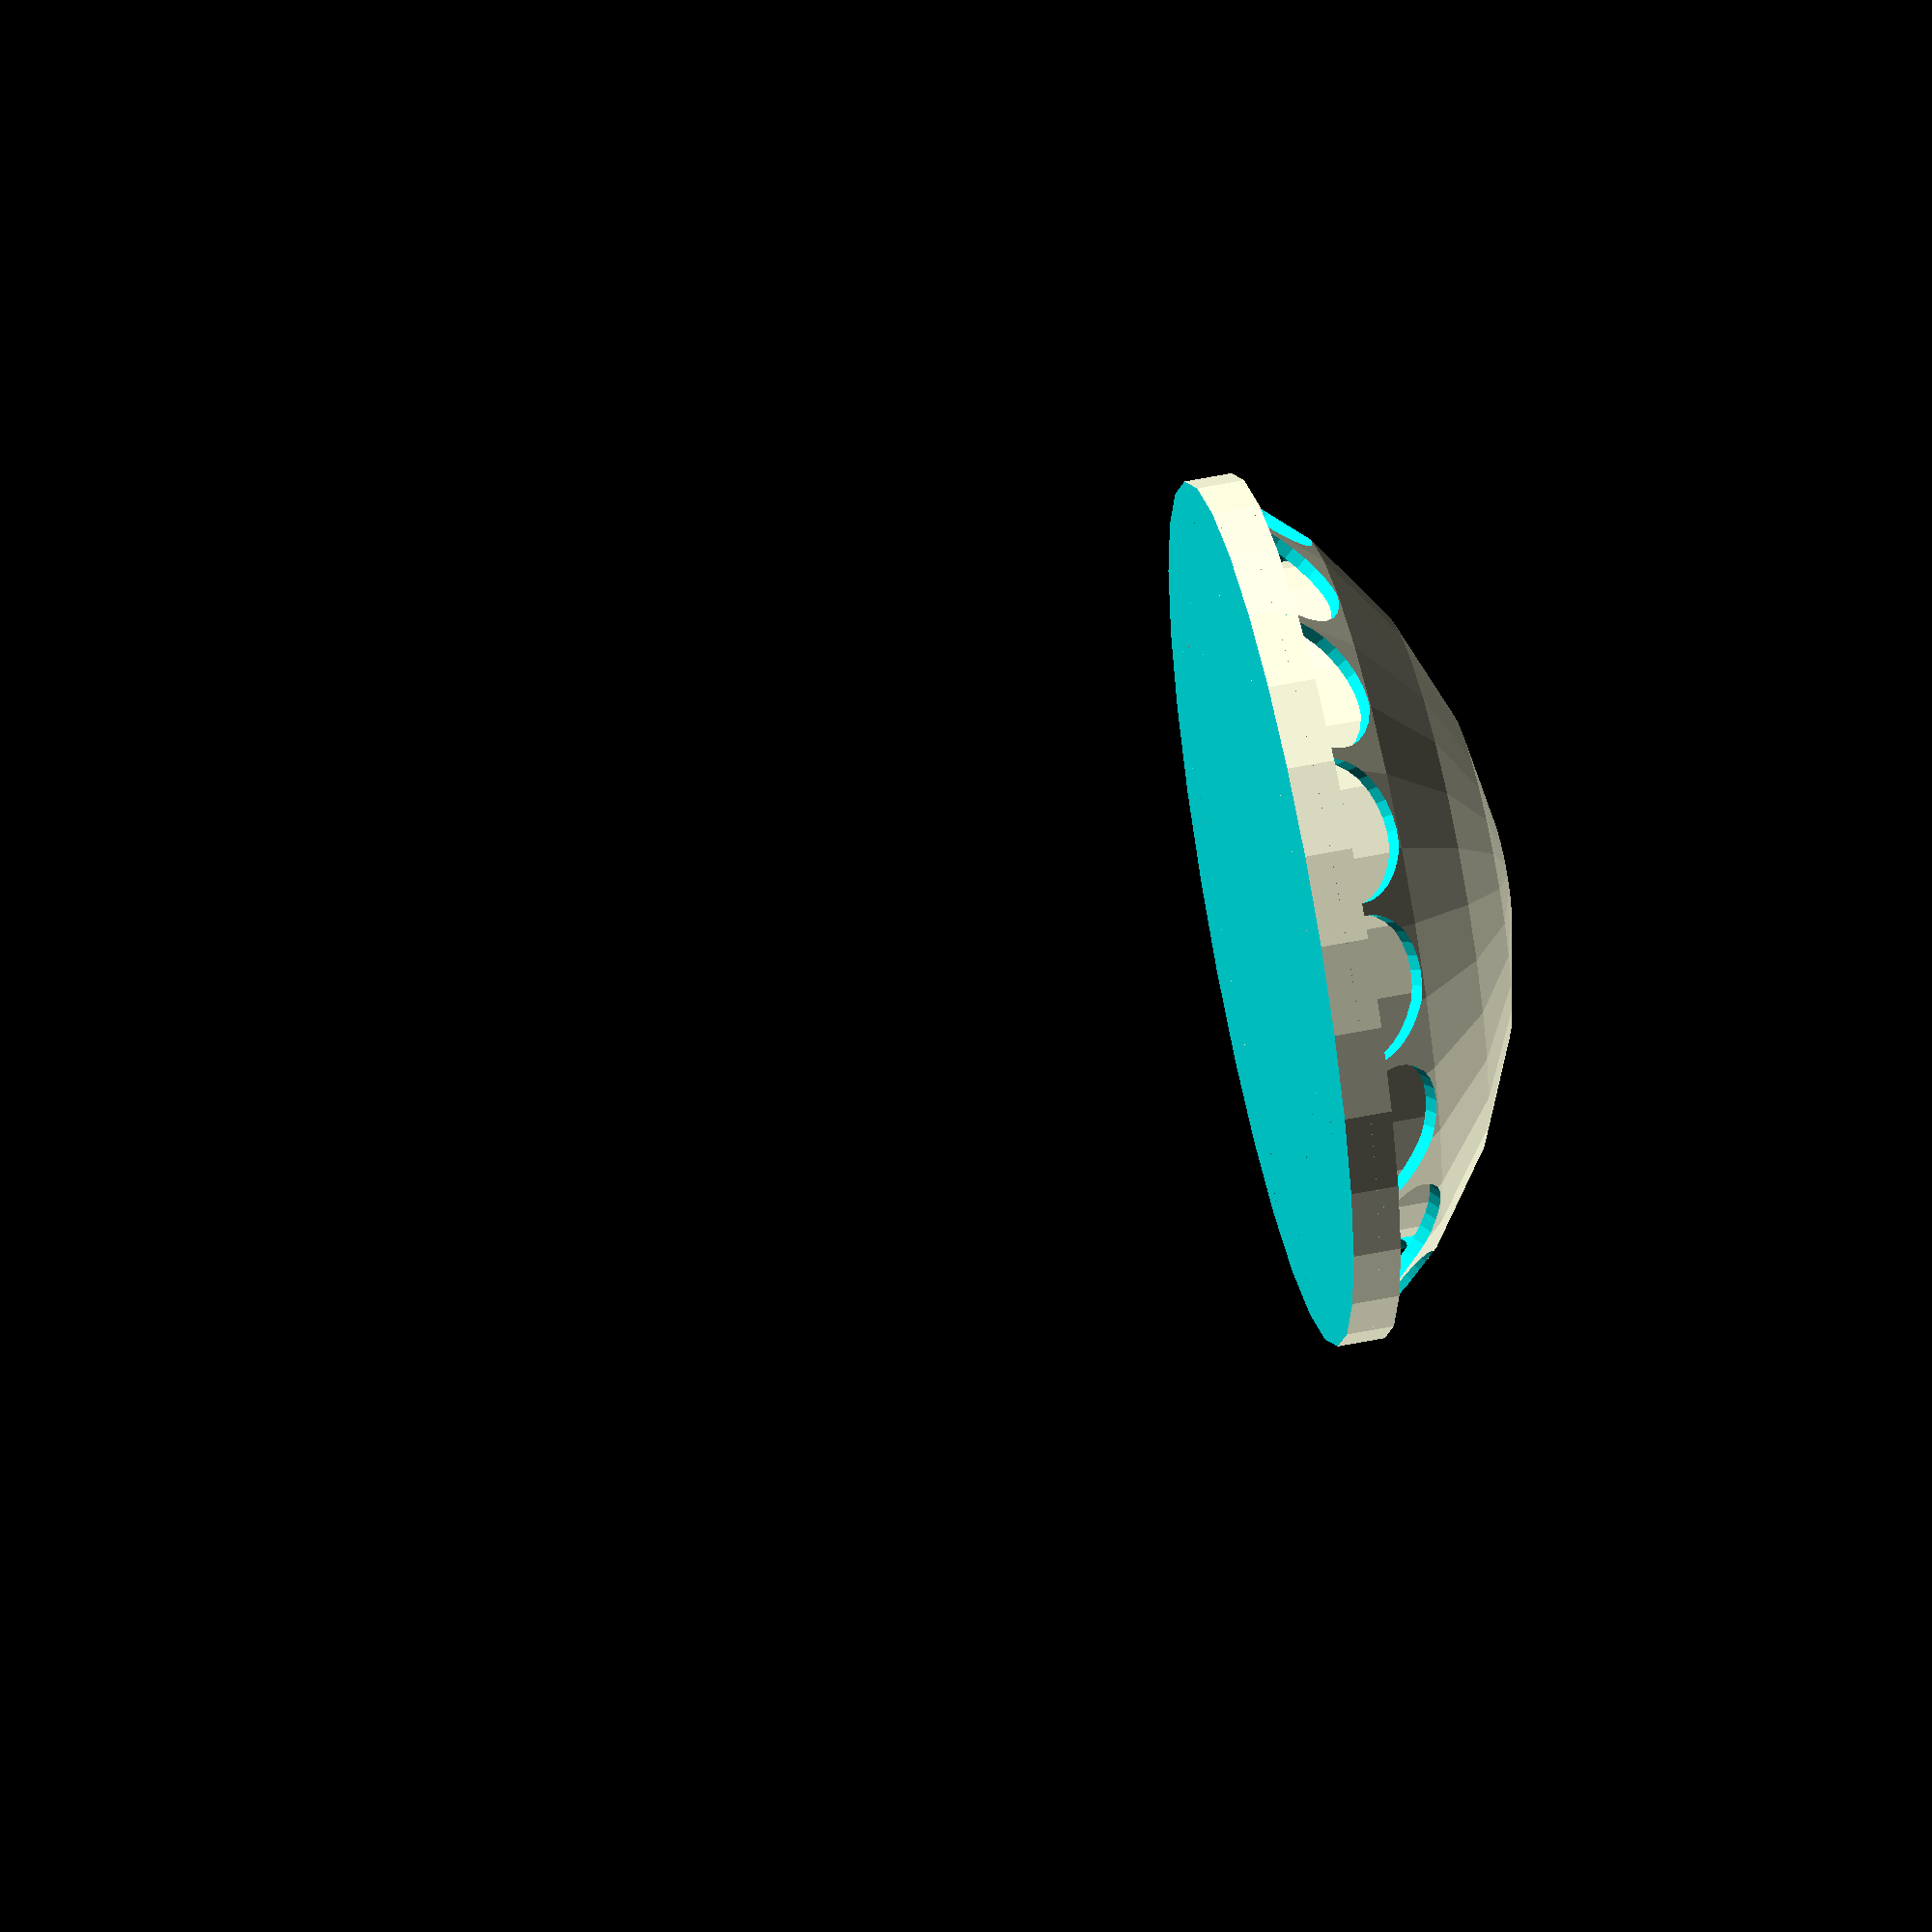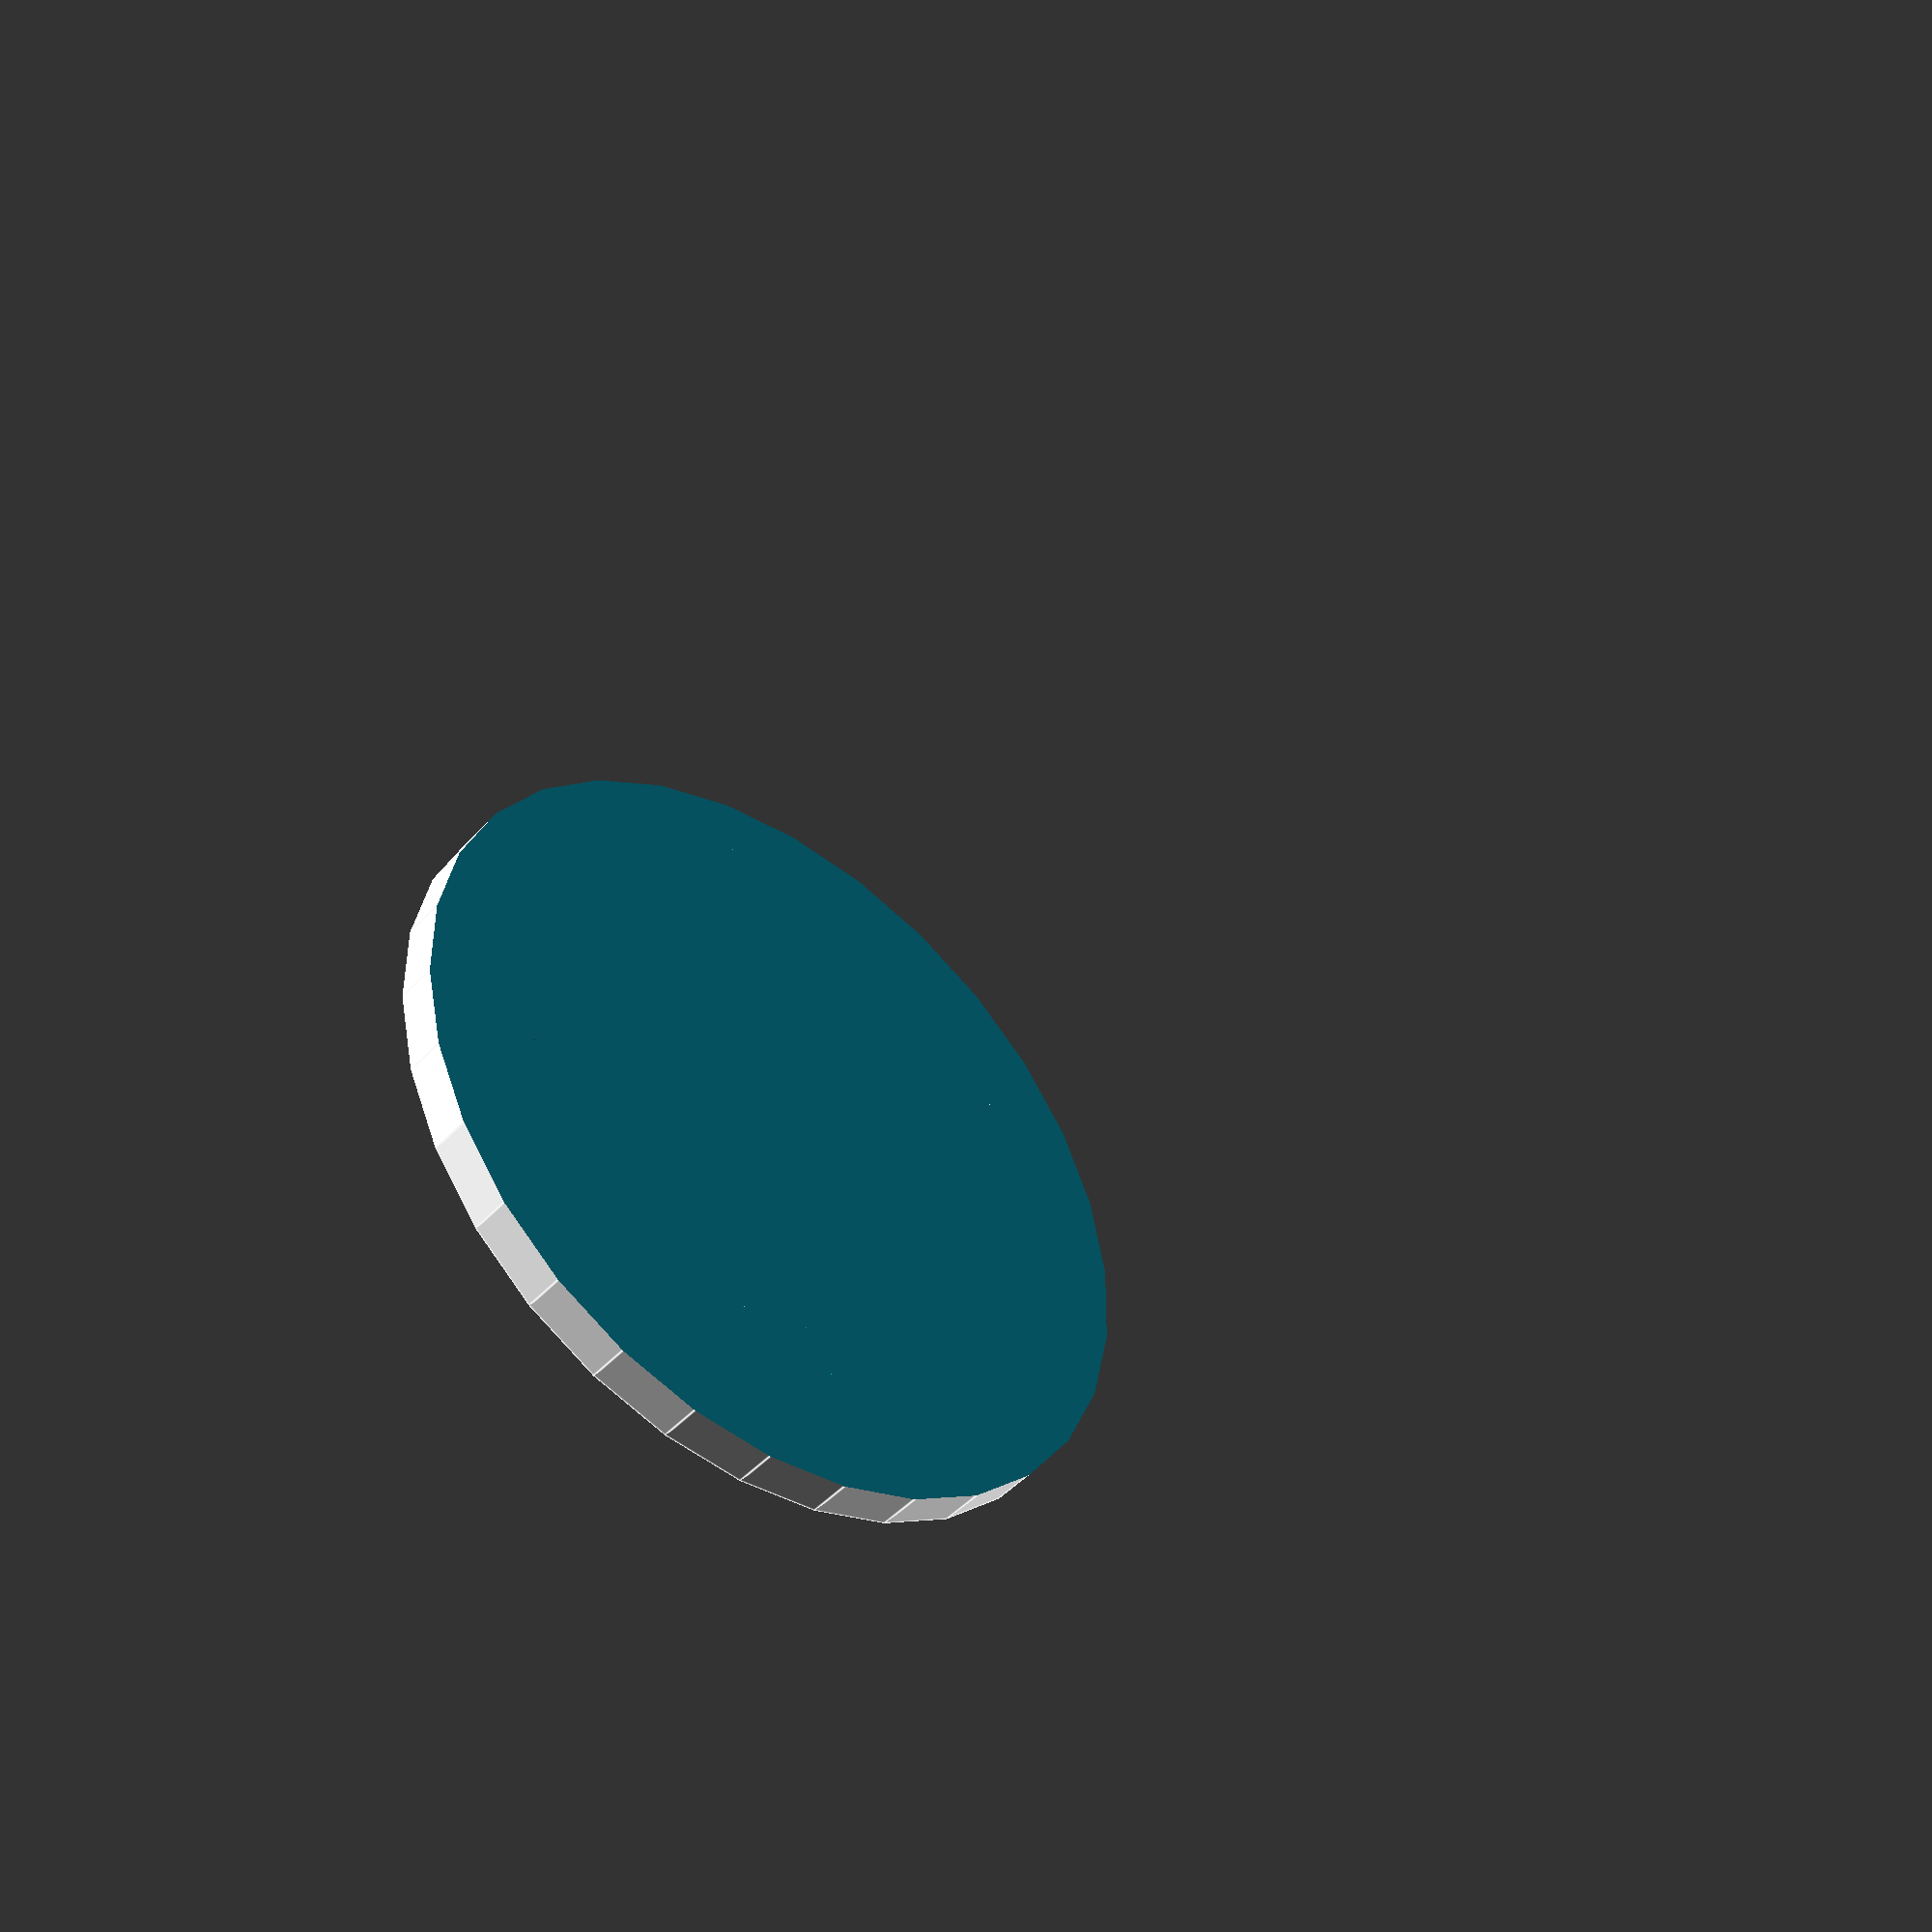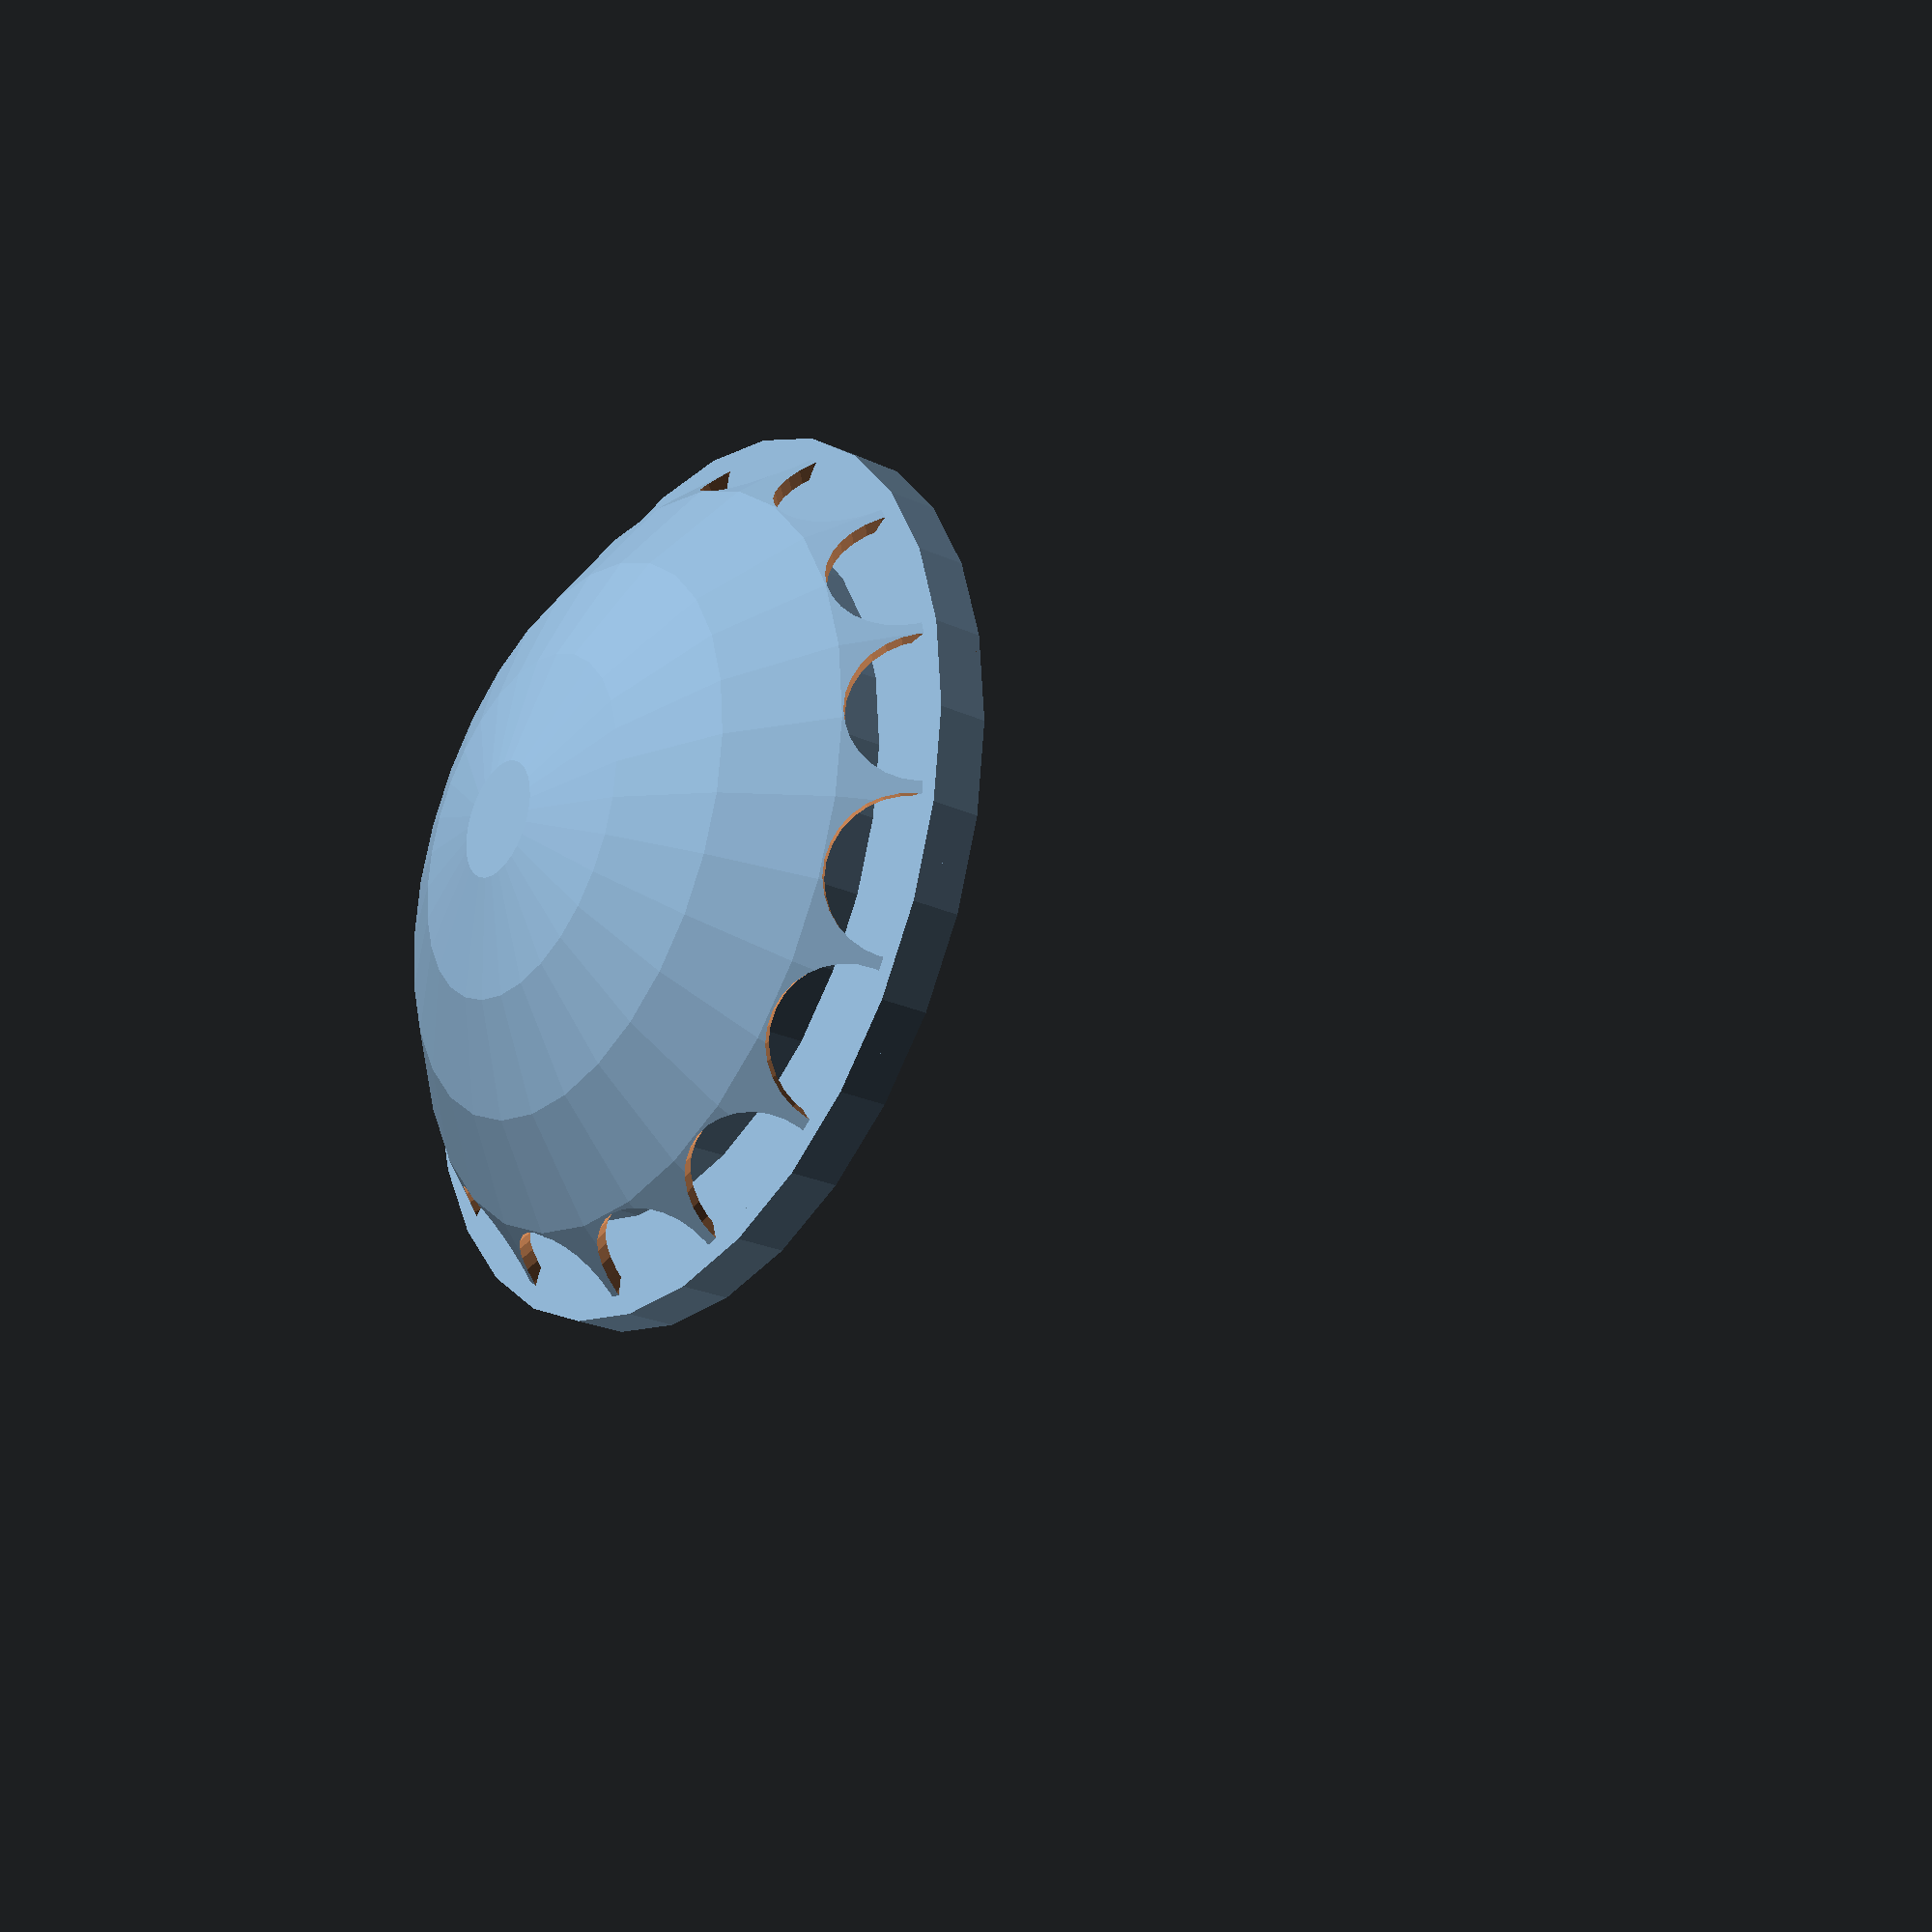
<openscad>
// Shine Dome ANU
// 08/02/17
// by Ming-Dao Chia
    
    
circle_resolution = 30;
sphere_resolution = 30;

module cylinders_empty(num, size){
    function angle(i,num)=i*(360/num);
    for(i=[1:num]){
        rotate([0,50,angle(i,num)])
        cylinder(h=500, r=size, center=true, $fn=circle_resolution);
    }
}

module shell(){
    difference(){
        sphere(40,center=true, $fn=sphere_resolution);
        cylinders_empty(16,5.5);
        sphere(39,center=true, $fn=sphere_resolution);
    }
}

module combo(){
    union(){
    shell();
        cylinder(h=60,r=25,center=true, $fn=circle_resolution);
    }
}

module base(){
    difference(){
    cylinder(h=51,r=32,center=true, $fn=circle_resolution);
        translate([-50,-50,-78])
    cube([100,100,100]);
}
}

module ShineDome(){
    union(){
        base();
    difference(){
    combo();
    translate([-50,-50,-74.5])
    cube([100,100,100]);
        
}
}
}

translate([0,0,-22])
ShineDome();
</openscad>
<views>
elev=305.4 azim=109.6 roll=257.8 proj=o view=wireframe
elev=225.4 azim=293.9 roll=38.9 proj=p view=edges
elev=25.3 azim=157.0 roll=53.7 proj=p view=wireframe
</views>
